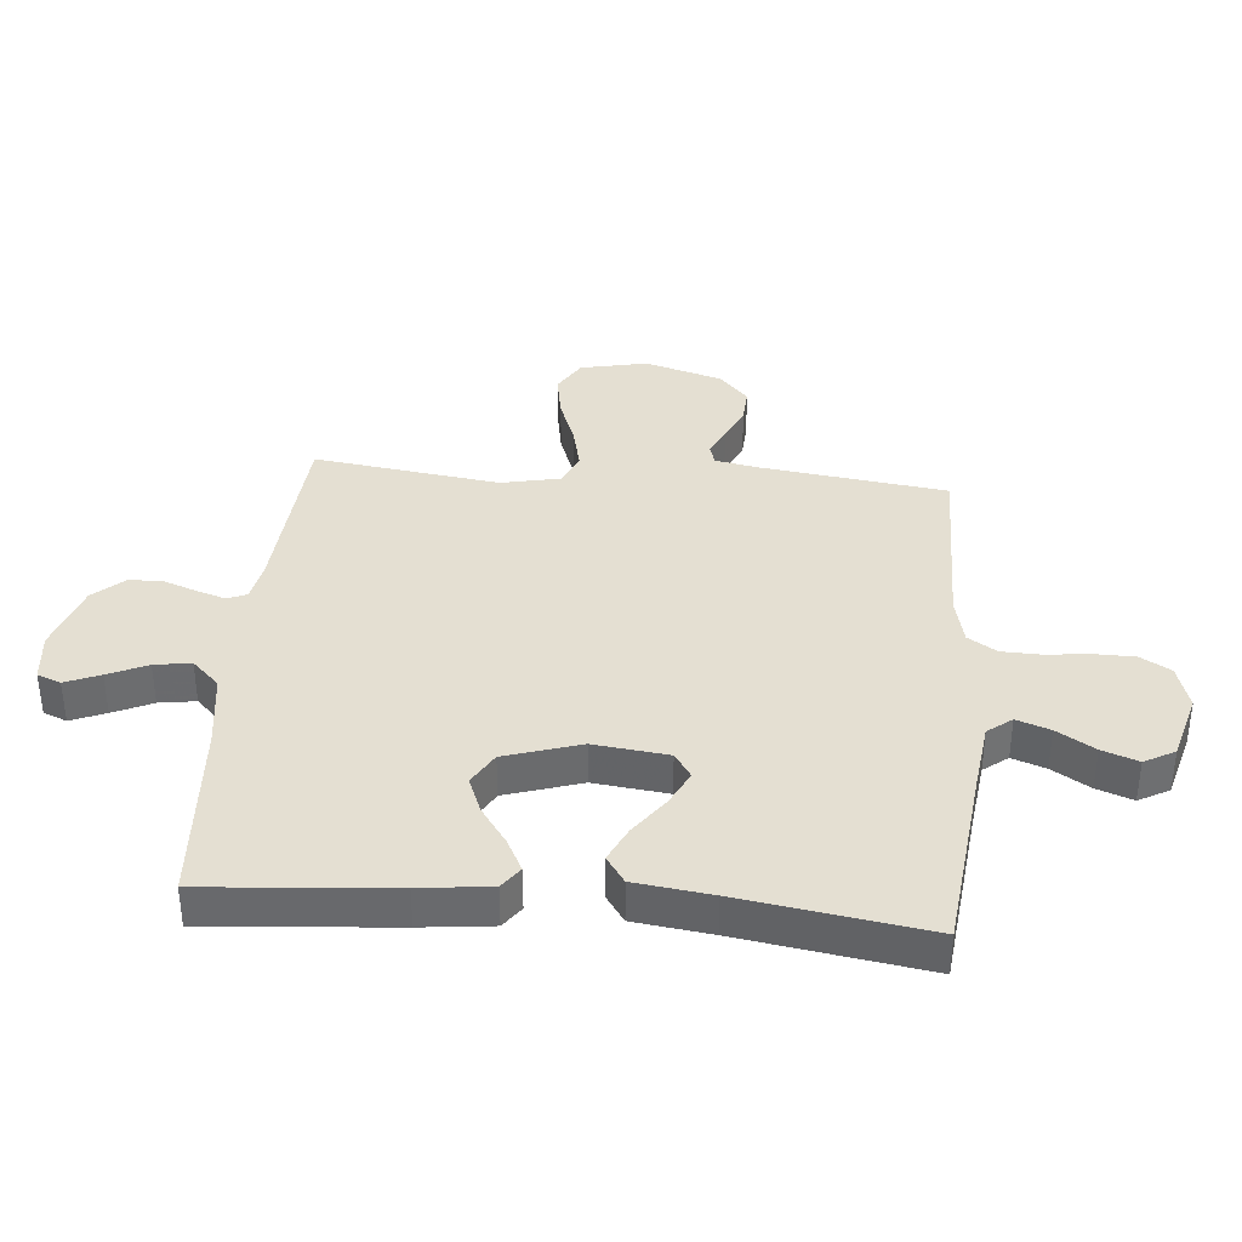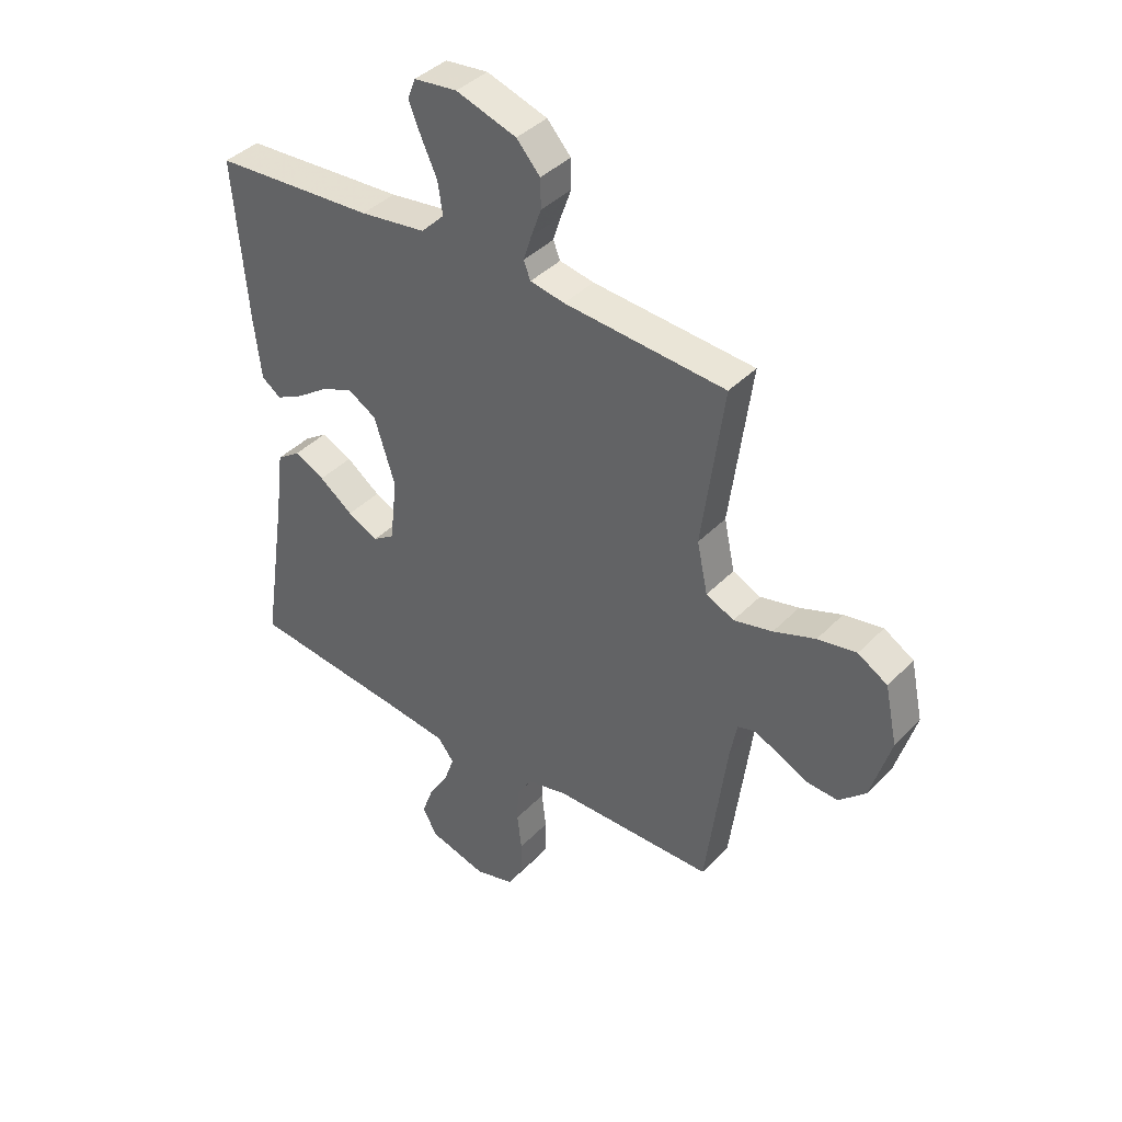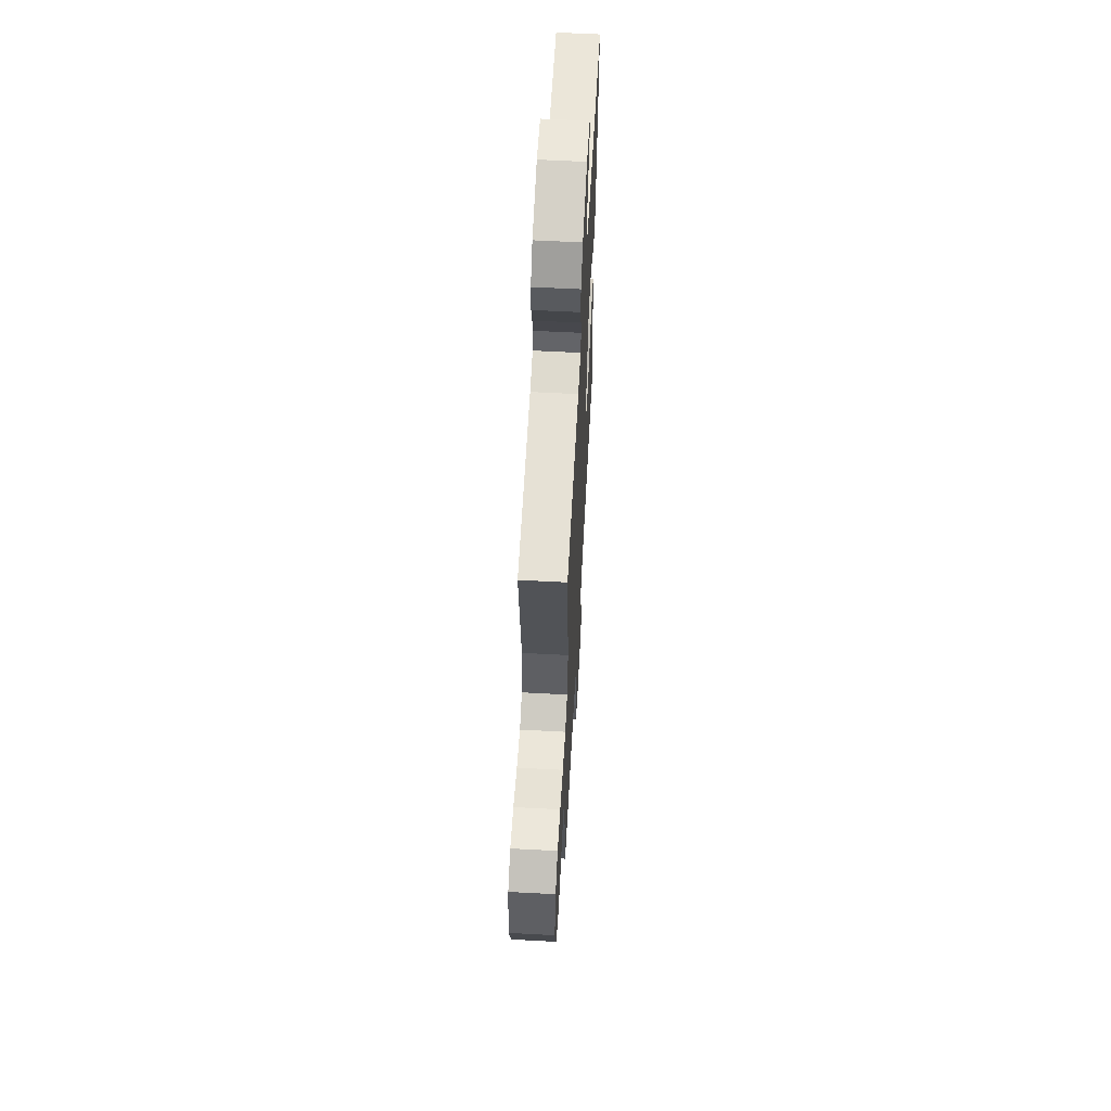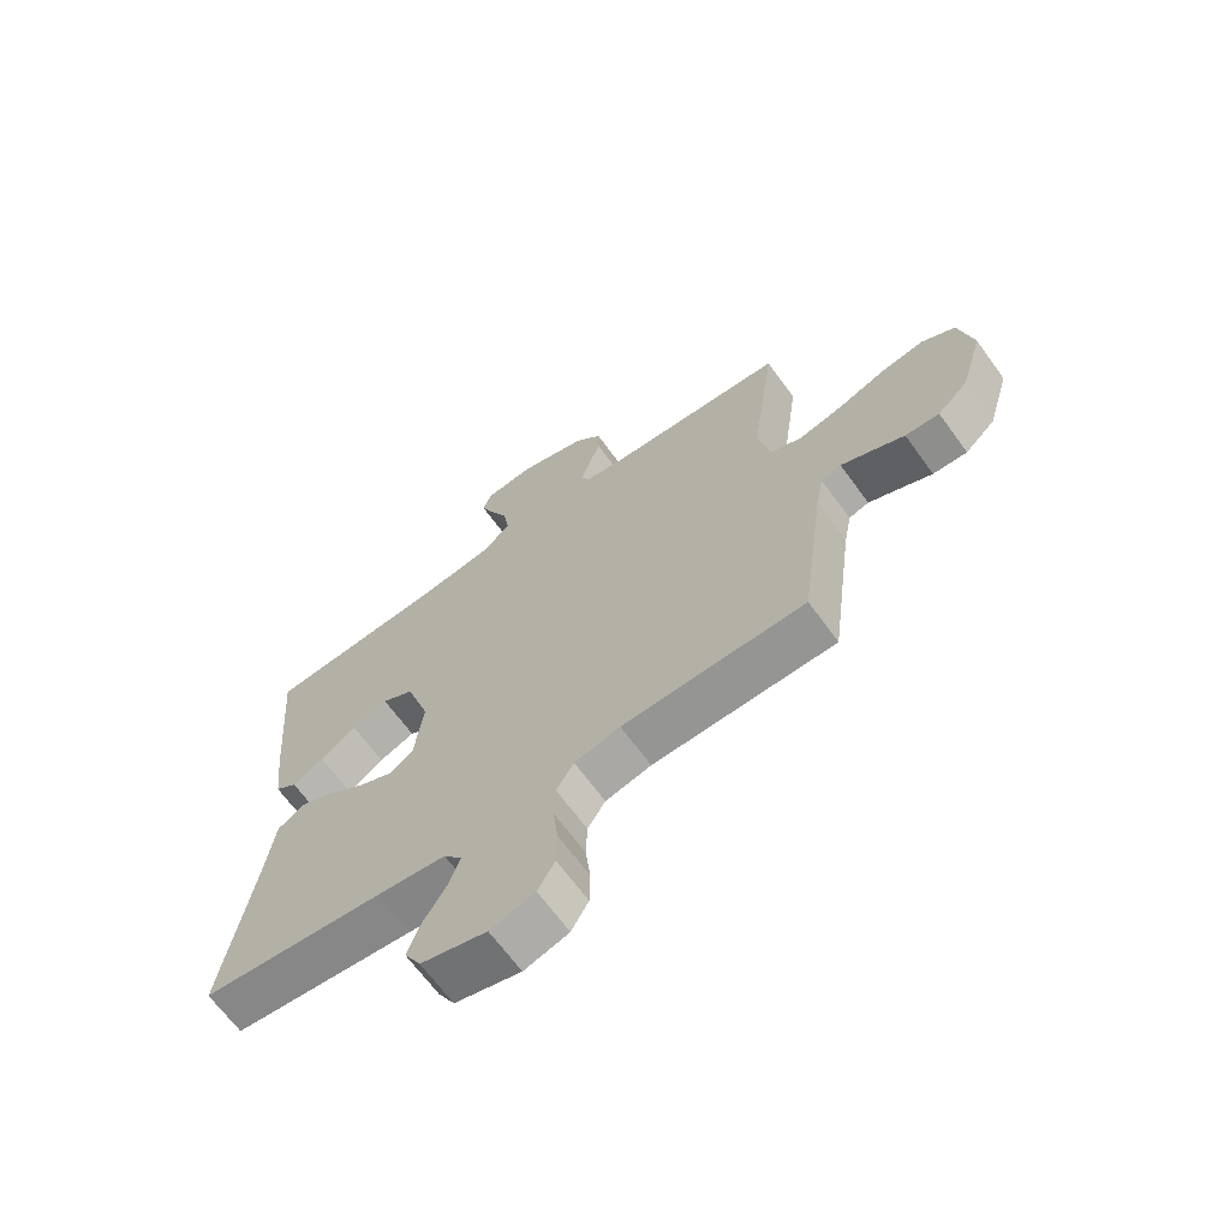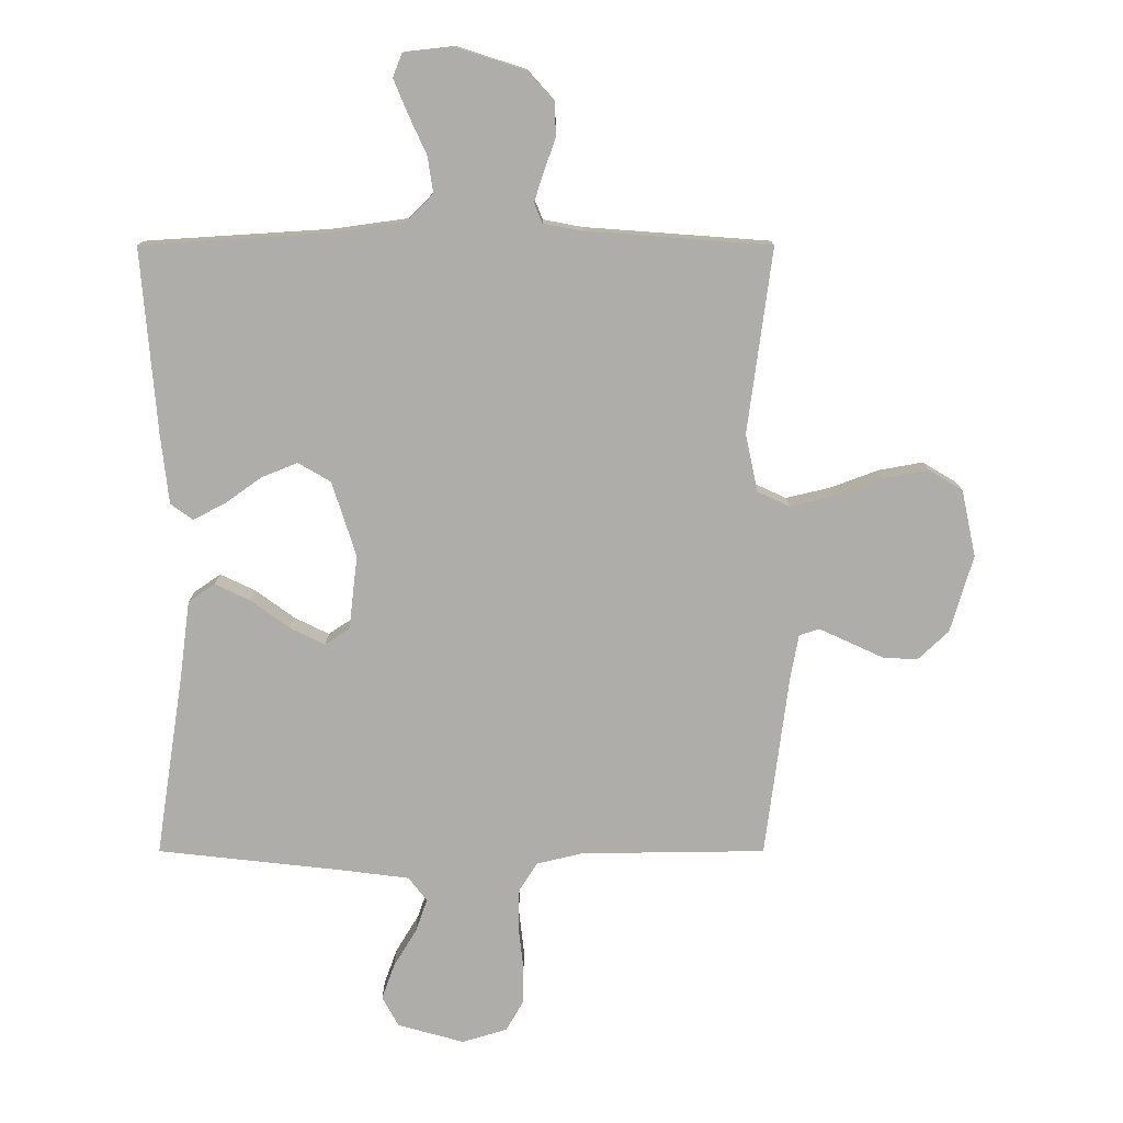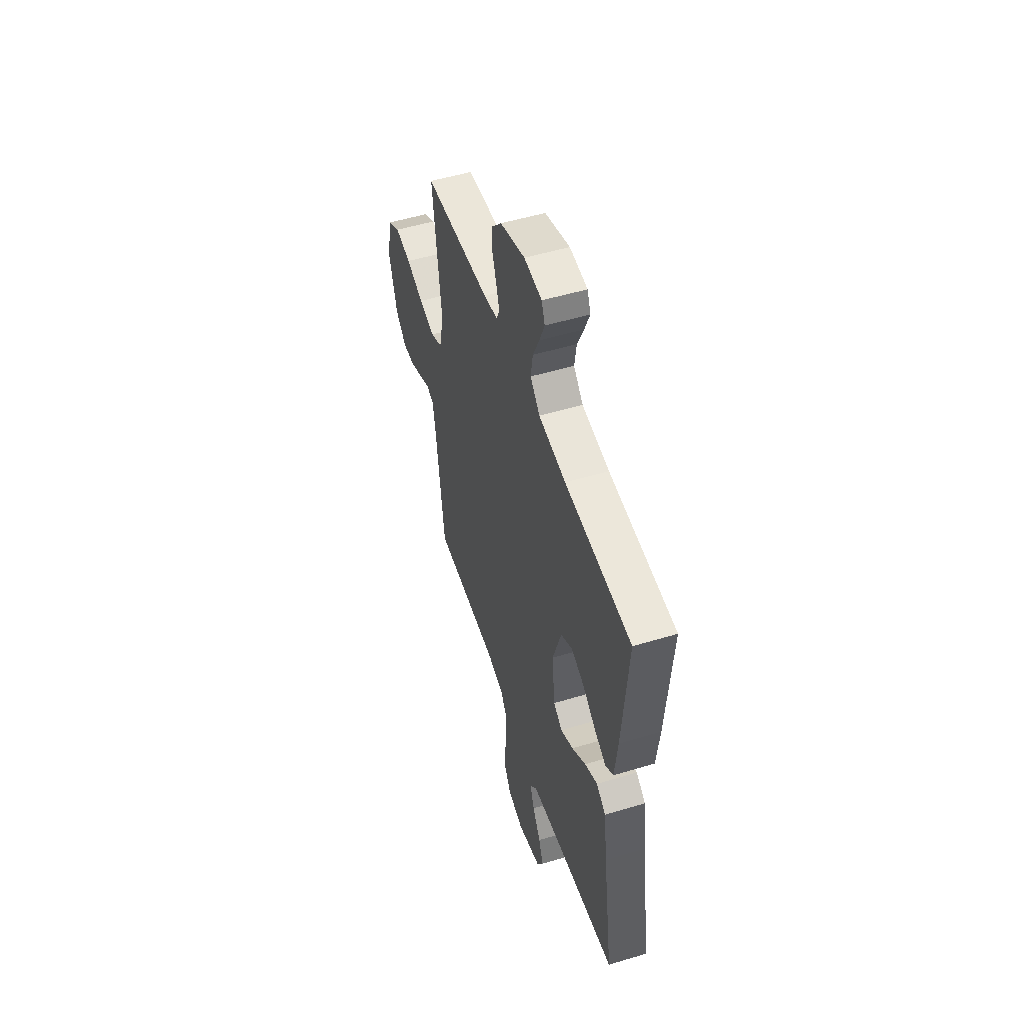
<metadata>
{"format":"obj","ext":"obj","renderer":"f3d","projection":"perspective","resolution":1024,"background":"white","views":[{"elev":37.1,"azim":95.1,"up":"+Y"},{"elev":40.1,"azim":-141.1,"up":"+Z"},{"elev":60.5,"azim":-86.9,"up":"+Z"},{"elev":-66.9,"azim":-144.0,"up":"+Z"},{"elev":12.6,"azim":180.0,"up":"+Z"},{"elev":52.2,"azim":72.0,"up":"+Z"}]}
</metadata>
<code>
v -0.5 0.07 0.5
v -0.2 0.07 0.522
v -0.136 0.07 0.534
v -0.123 0.07 0.566
v -0.138 0.07 0.613
v -0.157 0.07 0.666
v -0.156 0.07 0.72
v -0.112 0.07 0.769
v 0 0.07 0.805
v 0.08 0.07 0.796
v 0.095 0.07 0.758
v 0.072 0.07 0.702
v 0.043 0.07 0.639
v 0.034 0.07 0.58
v 0.077 0.07 0.536
v 0.2 0.07 0.519
v 0.5 0.07 0.5
v 0.475 0.07 0.2
v 0.462 0.07 0.086
v 0.426 0.07 0.06
v 0.374 0.07 0.087
v 0.315 0.07 0.129
v 0.256 0.07 0.153
v 0.203 0.07 0.122
v 0.164 0.07 0
v 0.178 0.07 -0.12
v 0.218 0.07 -0.147
v 0.275 0.07 -0.119
v 0.338 0.07 -0.073
v 0.395 0.07 -0.046
v 0.438 0.07 -0.076
v 0.454 0.07 -0.2
v 0.5 0.07 -0.5
v 0.2 0.07 -0.533
v 0.088 0.07 -0.547
v 0.058 0.07 -0.586
v 0.077 0.07 -0.64
v 0.114 0.07 -0.701
v 0.135 0.07 -0.759
v 0.108 0.07 -0.808
v 0 0.07 -0.838
v -0.073 0.07 -0.816
v -0.101 0.07 -0.767
v -0.102 0.07 -0.702
v -0.094 0.07 -0.632
v -0.096 0.07 -0.568
v -0.125 0.07 -0.522
v -0.2 0.07 -0.504
v -0.5 0.07 -0.5
v -0.539 0.07 -0.2
v -0.552 0.07 -0.131
v -0.585 0.07 -0.121
v -0.633 0.07 -0.143
v -0.689 0.07 -0.169
v -0.745 0.07 -0.172
v -0.795 0.07 -0.125
v -0.832 0.07 0
v -0.809 0.07 0.108
v -0.754 0.07 0.141
v -0.682 0.07 0.128
v -0.604 0.07 0.099
v -0.532 0.07 0.082
v -0.48 0.07 0.106
v -0.46 0.07 0.2
v -0.5 0 0.5
v -0.2 0 0.522
v -0.136 0 0.534
v -0.123 0 0.566
v -0.138 0 0.613
v -0.157 0 0.666
v -0.156 0 0.72
v -0.112 0 0.769
v 0 0 0.805
v 0.08 0 0.796
v 0.095 0 0.758
v 0.072 0 0.702
v 0.043 0 0.639
v 0.034 0 0.58
v 0.077 0 0.536
v 0.2 0 0.519
v 0.5 0 0.5
v 0.475 0 0.2
v 0.462 0 0.086
v 0.426 0 0.06
v 0.374 0 0.087
v 0.315 0 0.129
v 0.256 0 0.153
v 0.203 0 0.122
v 0.164 0 0
v 0.178 0 -0.12
v 0.218 0 -0.147
v 0.275 0 -0.119
v 0.338 0 -0.073
v 0.395 0 -0.046
v 0.438 0 -0.076
v 0.454 0 -0.2
v 0.5 0 -0.5
v 0.2 0 -0.533
v 0.088 0 -0.547
v 0.058 0 -0.586
v 0.077 0 -0.64
v 0.114 0 -0.701
v 0.135 0 -0.759
v 0.108 0 -0.808
v 0 0 -0.838
v -0.073 0 -0.816
v -0.101 0 -0.767
v -0.102 0 -0.702
v -0.094 0 -0.632
v -0.096 0 -0.568
v -0.125 0 -0.522
v -0.2 0 -0.504
v -0.5 0 -0.5
v -0.539 0 -0.2
v -0.552 0 -0.131
v -0.585 0 -0.121
v -0.633 0 -0.143
v -0.689 0 -0.169
v -0.745 0 -0.172
v -0.795 0 -0.125
v -0.832 0 0
v -0.809 0 0.108
v -0.754 0 0.141
v -0.682 0 0.128
v -0.604 0 0.099
v -0.532 0 0.082
v -0.48 0 0.106
v -0.46 0 0.2
f 58 59 60 61
f 58 61 62
f 57 58 62
f 56 57 62
f 53 54 55 56
f 52 53 56 62
f 51 52 62 63
f 48 49 50
f 47 48 50 51
f 42 43 44 45
f 42 45 46
f 41 42 46
f 40 41 46
f 37 38 39 40
f 36 37 40 46
f 35 36 46 47
f 32 33 34
f 28 29 30 31
f 27 28 31 32
f 19 20 21 22
f 19 22 23
f 16 17 18 19
f 15 16 19 23
f 14 15 23 24
f 10 11 12 13
f 8 9 10 13
f 8 13 14
f 5 6 7 8
f 4 5 8 14
f 3 4 14 24
f 64 1 2
f 63 64 2 3
f 27 32 34 35
f 26 27 35 47
f 25 26 47 51
f 25 51 63
f 3 24 25 63
f 125 124 123 122
f 126 125 122
f 126 122 121
f 126 121 120
f 120 119 118 117
f 126 120 117 116
f 127 126 116 115
f 114 113 112
f 115 114 112 111
f 109 108 107 106
f 110 109 106
f 110 106 105
f 110 105 104
f 104 103 102 101
f 110 104 101 100
f 111 110 100 99
f 98 97 96
f 95 94 93 92
f 96 95 92 91
f 86 85 84 83
f 87 86 83
f 83 82 81 80
f 87 83 80 79
f 88 87 79 78
f 77 76 75 74
f 77 74 73 72
f 78 77 72
f 72 71 70 69
f 78 72 69 68
f 88 78 68 67
f 66 65 128
f 67 66 128 127
f 99 98 96 91
f 111 99 91 90
f 115 111 90 89
f 127 115 89
f 127 89 88 67
f 1 65 66 2
f 2 66 67 3
f 3 67 68 4
f 4 68 69 5
f 5 69 70 6
f 6 70 71 7
f 7 71 72 8
f 8 72 73 9
f 9 73 74 10
f 10 74 75 11
f 11 75 76 12
f 12 76 77 13
f 13 77 78 14
f 14 78 79 15
f 15 79 80 16
f 16 80 81 17
f 17 81 82 18
f 18 82 83 19
f 19 83 84 20
f 20 84 85 21
f 21 85 86 22
f 22 86 87 23
f 23 87 88 24
f 24 88 89 25
f 25 89 90 26
f 26 90 91 27
f 27 91 92 28
f 28 92 93 29
f 29 93 94 30
f 30 94 95 31
f 31 95 96 32
f 32 96 97 33
f 33 97 98 34
f 34 98 99 35
f 35 99 100 36
f 36 100 101 37
f 37 101 102 38
f 38 102 103 39
f 39 103 104 40
f 40 104 105 41
f 41 105 106 42
f 42 106 107 43
f 43 107 108 44
f 44 108 109 45
f 45 109 110 46
f 46 110 111 47
f 47 111 112 48
f 48 112 113 49
f 49 113 114 50
f 50 114 115 51
f 51 115 116 52
f 52 116 117 53
f 53 117 118 54
f 54 118 119 55
f 55 119 120 56
f 56 120 121 57
f 57 121 122 58
f 58 122 123 59
f 59 123 124 60
f 60 124 125 61
f 61 125 126 62
f 62 126 127 63
f 63 127 128 64
f 64 128 65 1

</code>
